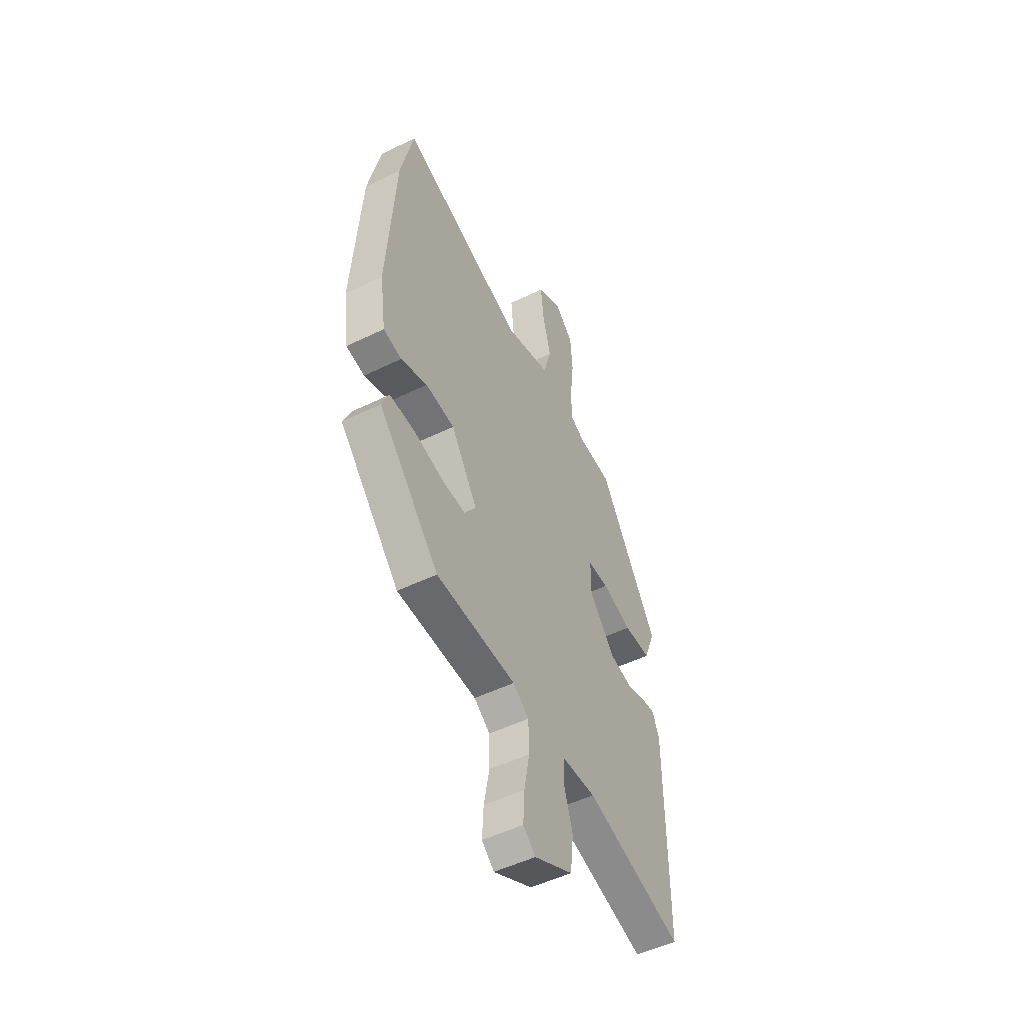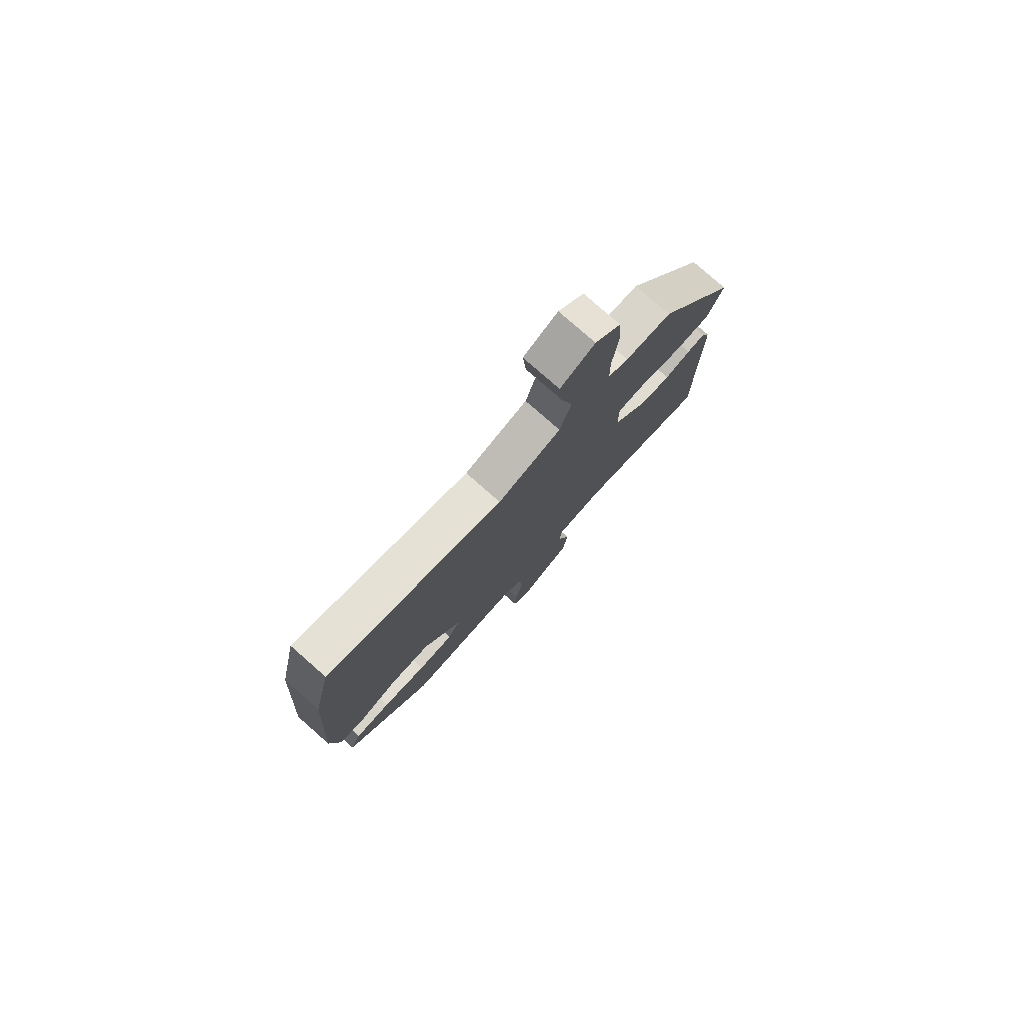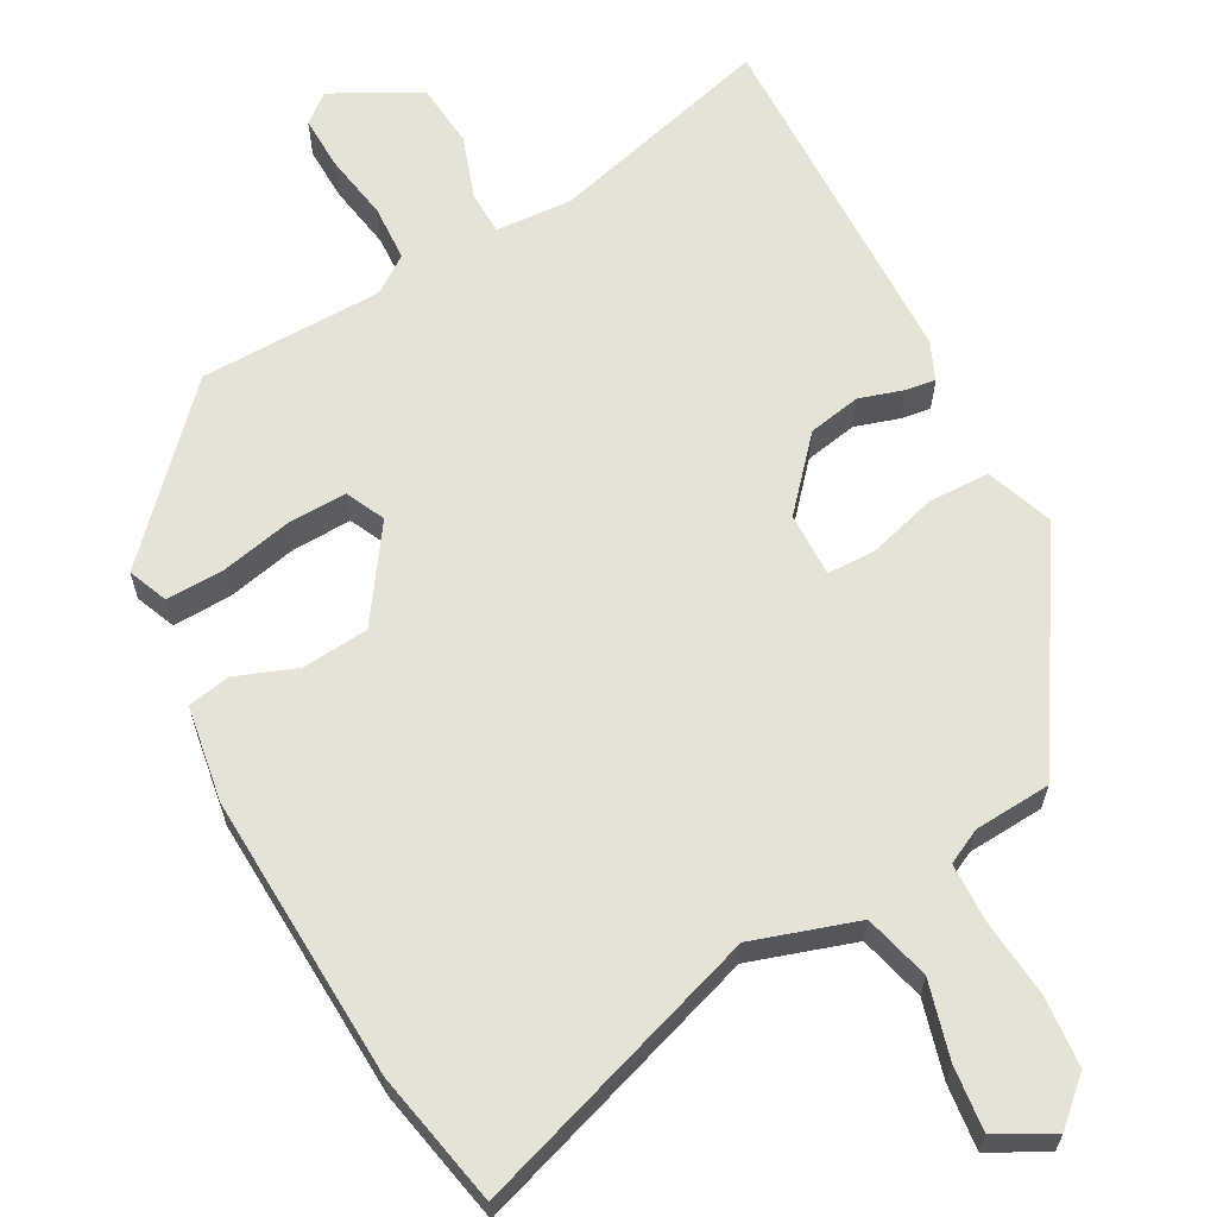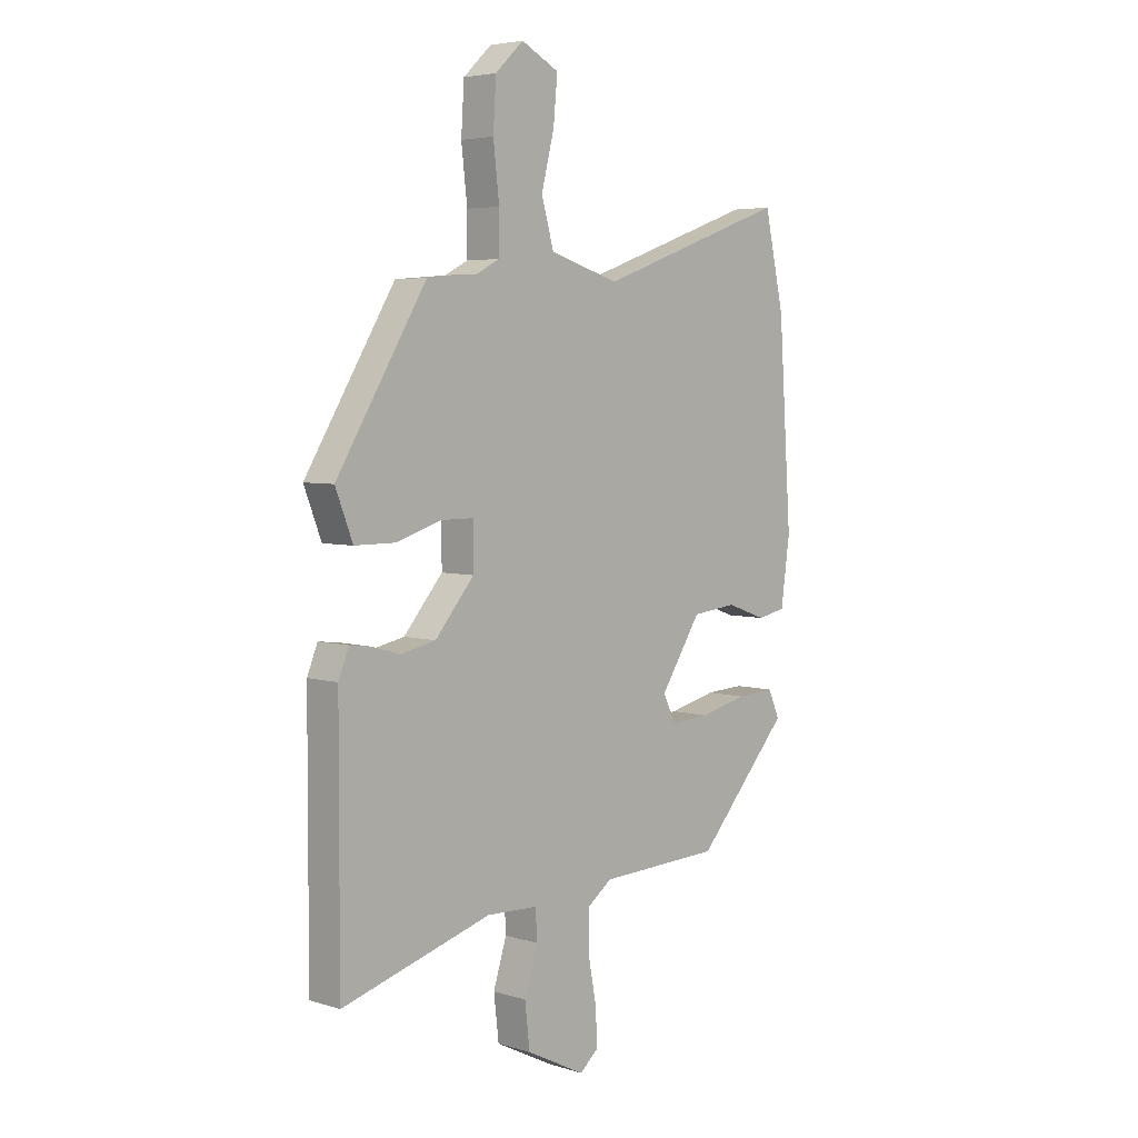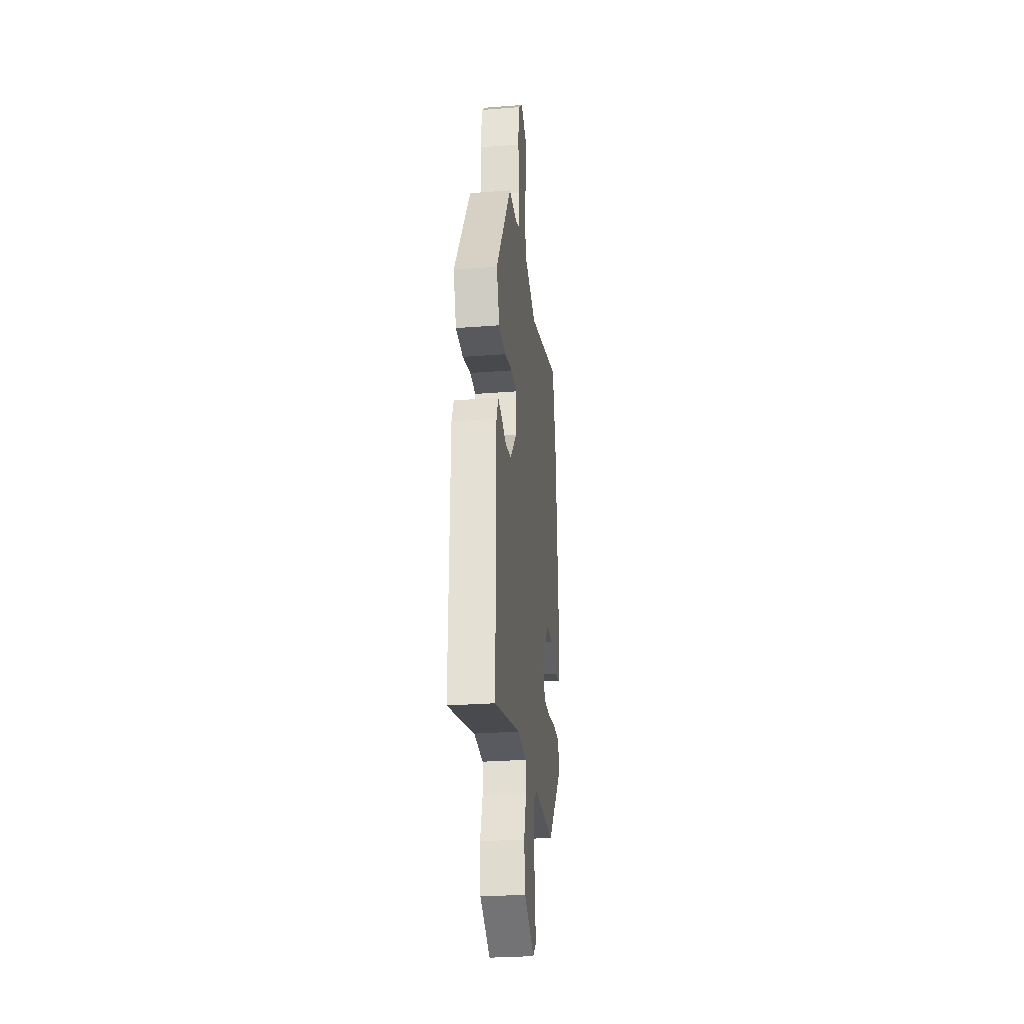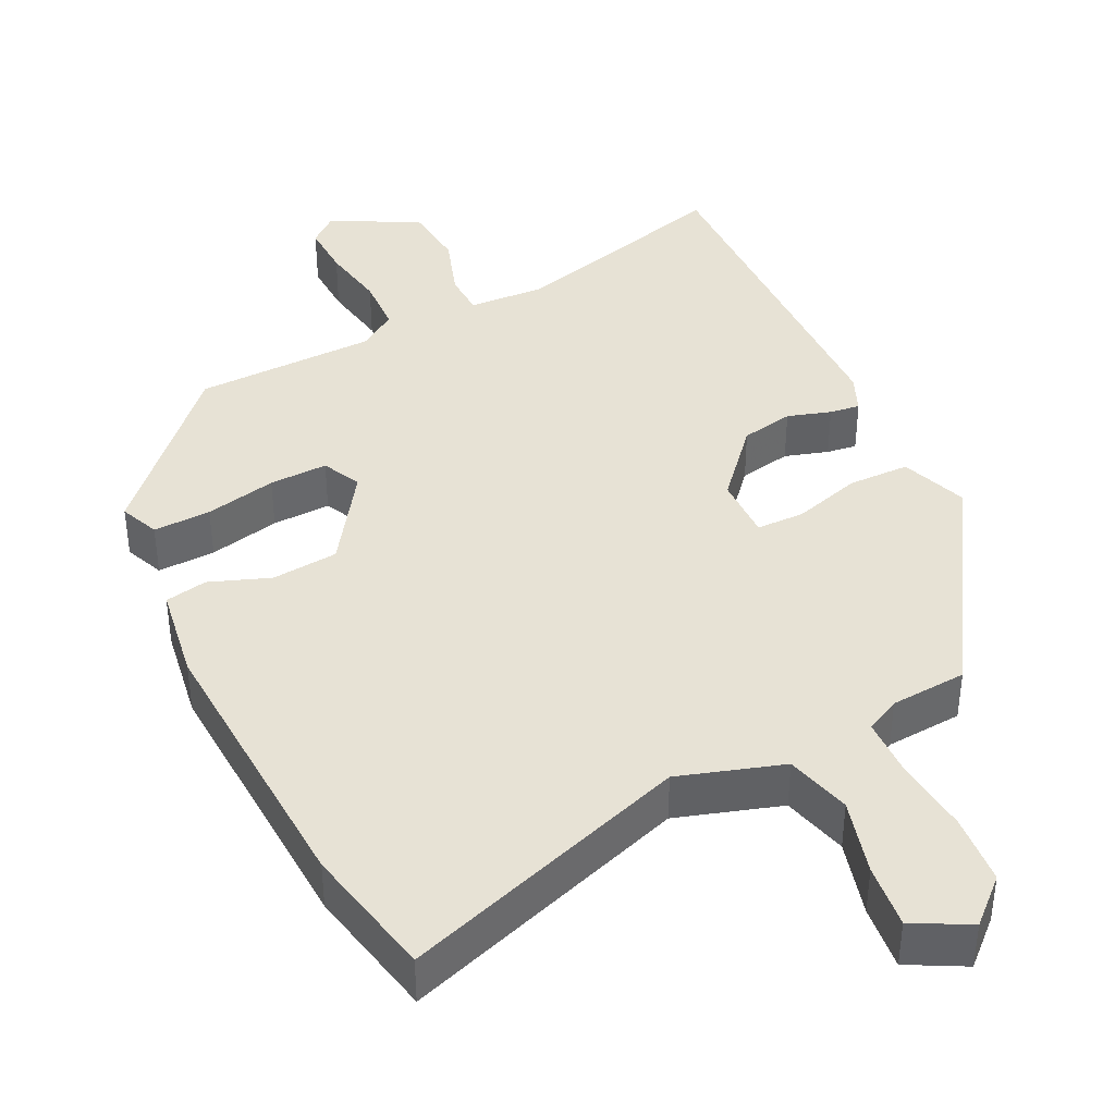
<metadata>
{"format":"obj","ext":"obj","renderer":"f3d","projection":"perspective","resolution":1024,"background":"white","views":[{"elev":-50.7,"azim":-61.9,"up":"+Z"},{"elev":78.8,"azim":-48.7,"up":"+Z"},{"elev":63.5,"azim":-27.4,"up":"+Y"},{"elev":4.8,"azim":133.7,"up":"+Z"},{"elev":-29.7,"azim":96.5,"up":"+Z"},{"elev":40.2,"azim":-25.2,"up":"+Y"}]}
</metadata>
<code>
v 0.5 0.07 -0.482
v 0.5 0.07 -0.594
v 0.198 0.07 -0.506
v 0.094 0.07 -0.51
v 0.091 0.07 -0.569
v 0.118 0.07 -0.655
v 0.108 0.07 -0.742
v -0.011 0.07 -0.802
v -0.049 0.07 -0.769
v -0.045 0.07 -0.695
v -0.028 0.07 -0.606
v -0.03 0.07 -0.53
v -0.079 0.07 -0.494
v -0.326 0.07 -0.484
v -0.514 0.07 -0.275
v -0.491 0.07 -0.222
v -0.413 0.07 -0.226
v -0.317 0.07 -0.249
v -0.238 0.07 -0.253
v -0.212 0.07 -0.201
v -0.294 0.07 -0.075
v -0.384 0.07 -0.065
v -0.466 0.07 -0.094
v -0.523 0.07 -0.082
v -0.541 0.07 0.048
v -0.515 0.07 0.433
v -0.475 0.07 0.613
v -0.088 0.07 0.476
v 0.053 0.07 0.518
v 0.078 0.07 0.606
v 0.052 0.07 0.709
v 0.044 0.07 0.796
v 0.12 0.07 0.835
v 0.177 0.07 0.781
v 0.183 0.07 0.686
v 0.171 0.07 0.582
v 0.172 0.07 0.503
v 0.218 0.07 0.479
v 0.321 0.07 0.47
v 0.503 0.07 0.172
v 0.468 0.07 0.082
v 0.385 0.07 0.082
v 0.293 0.07 0.111
v 0.228 0.07 0.111
v 0.228 0.07 0.024
v 0.307 0.07 -0.069
v 0.378 0.07 -0.084
v 0.437 0.07 -0.067
v 0.478 0.07 -0.062
v 0.499 0.07 -0.114
v 0.5 0 -0.482
v 0.5 0 -0.594
v 0.198 0 -0.506
v 0.094 0 -0.51
v 0.091 0 -0.569
v 0.118 0 -0.655
v 0.108 0 -0.742
v -0.011 0 -0.802
v -0.049 0 -0.769
v -0.045 0 -0.695
v -0.028 0 -0.606
v -0.03 0 -0.53
v -0.079 0 -0.494
v -0.326 0 -0.484
v -0.514 0 -0.275
v -0.491 0 -0.222
v -0.413 0 -0.226
v -0.317 0 -0.249
v -0.238 0 -0.253
v -0.212 0 -0.201
v -0.294 0 -0.075
v -0.384 0 -0.065
v -0.466 0 -0.094
v -0.523 0 -0.082
v -0.541 0 0.048
v -0.515 0 0.433
v -0.475 0 0.613
v -0.088 0 0.476
v 0.053 0 0.518
v 0.078 0 0.606
v 0.052 0 0.709
v 0.044 0 0.796
v 0.12 0 0.835
v 0.177 0 0.781
v 0.183 0 0.686
v 0.171 0 0.582
v 0.172 0 0.503
v 0.218 0 0.479
v 0.321 0 0.47
v 0.503 0 0.172
v 0.468 0 0.082
v 0.385 0 0.082
v 0.293 0 0.111
v 0.228 0 0.111
v 0.228 0 0.024
v 0.307 0 -0.069
v 0.378 0 -0.084
v 0.437 0 -0.067
v 0.478 0 -0.062
v 0.499 0 -0.114
f 1 2 3
f 50 1 3
f 49 50 3
f 48 49 3
f 47 48 3
f 46 47 3 4
f 45 46 4
f 44 45 4
f 41 42 43
f 40 41 43
f 39 40 43
f 38 39 43
f 37 38 43 44
f 34 35 36
f 33 34 36
f 32 33 36
f 31 32 36
f 30 31 36
f 29 30 36 37
f 37 44 4
f 29 37 4
f 28 29 4
f 26 27 28
f 25 26 28
f 24 25 28
f 23 24 28
f 22 23 28
f 16 17 18
f 15 16 18
f 14 15 18
f 13 14 18
f 12 13 18 19
f 9 10 11
f 8 9 11
f 7 8 11
f 6 7 11
f 5 6 11
f 5 11 12
f 12 19 20
f 5 12 20
f 4 5 20
f 21 22 28
f 4 20 21 28
f 53 52 51
f 53 51 100
f 53 100 99
f 53 99 98
f 53 98 97
f 54 53 97 96
f 54 96 95
f 54 95 94
f 93 92 91
f 93 91 90
f 93 90 89
f 93 89 88
f 94 93 88 87
f 86 85 84
f 86 84 83
f 86 83 82
f 86 82 81
f 86 81 80
f 87 86 80 79
f 54 94 87
f 54 87 79
f 54 79 78
f 78 77 76
f 78 76 75
f 78 75 74
f 78 74 73
f 78 73 72
f 68 67 66
f 68 66 65
f 68 65 64
f 68 64 63
f 69 68 63 62
f 61 60 59
f 61 59 58
f 61 58 57
f 61 57 56
f 61 56 55
f 62 61 55
f 70 69 62
f 70 62 55
f 70 55 54
f 78 72 71
f 78 71 70 54
f 1 51 52 2
f 2 52 53 3
f 3 53 54 4
f 4 54 55 5
f 5 55 56 6
f 6 56 57 7
f 7 57 58 8
f 8 58 59 9
f 9 59 60 10
f 10 60 61 11
f 11 61 62 12
f 12 62 63 13
f 13 63 64 14
f 14 64 65 15
f 15 65 66 16
f 16 66 67 17
f 17 67 68 18
f 18 68 69 19
f 19 69 70 20
f 20 70 71 21
f 21 71 72 22
f 22 72 73 23
f 23 73 74 24
f 24 74 75 25
f 25 75 76 26
f 26 76 77 27
f 27 77 78 28
f 28 78 79 29
f 29 79 80 30
f 30 80 81 31
f 31 81 82 32
f 32 82 83 33
f 33 83 84 34
f 34 84 85 35
f 35 85 86 36
f 36 86 87 37
f 37 87 88 38
f 38 88 89 39
f 39 89 90 40
f 40 90 91 41
f 41 91 92 42
f 42 92 93 43
f 43 93 94 44
f 44 94 95 45
f 45 95 96 46
f 46 96 97 47
f 47 97 98 48
f 48 98 99 49
f 49 99 100 50
f 50 100 51 1

</code>
